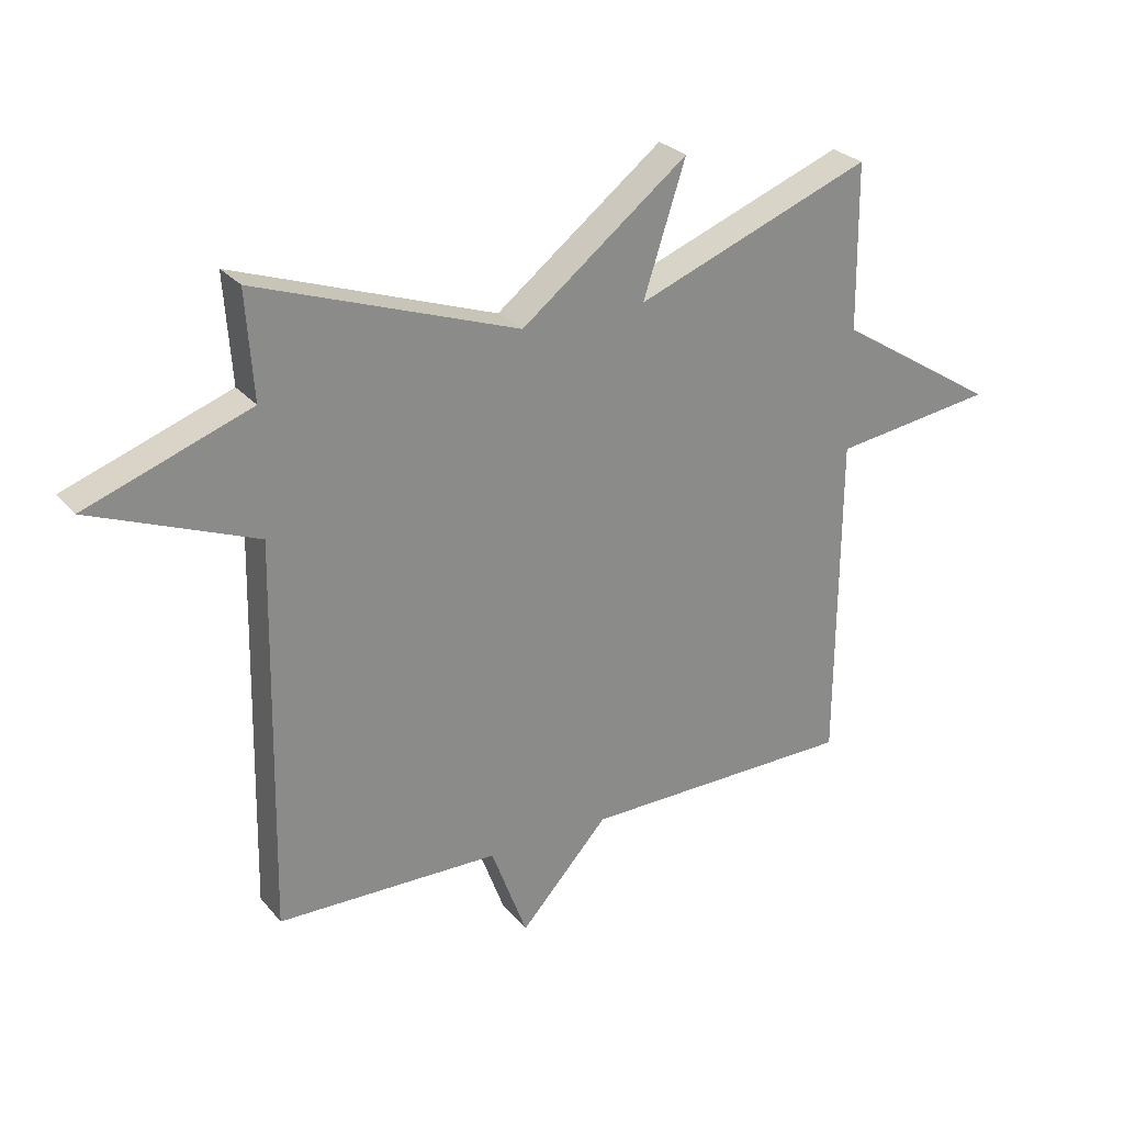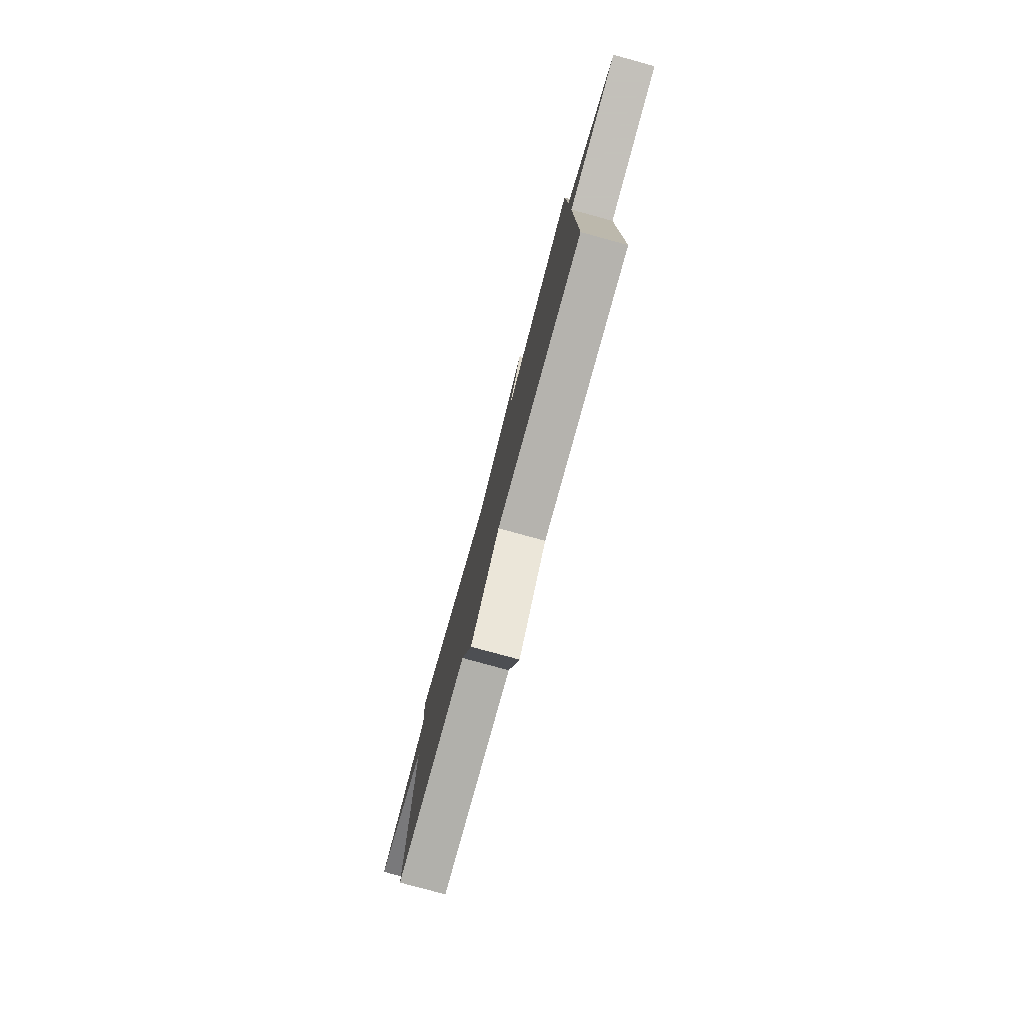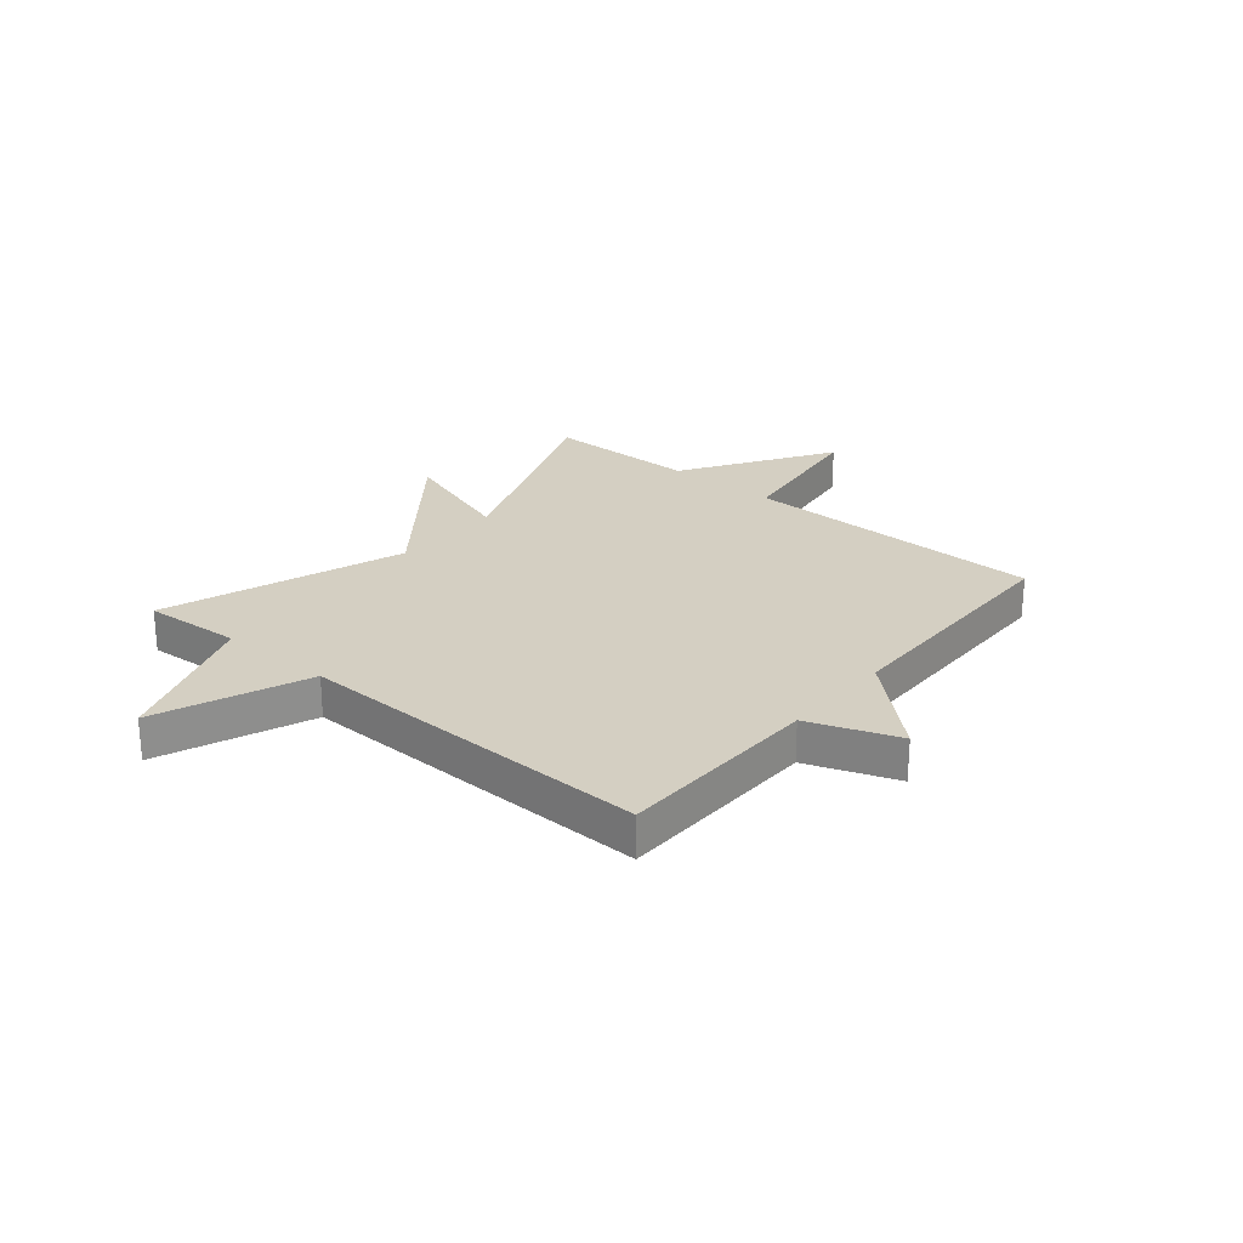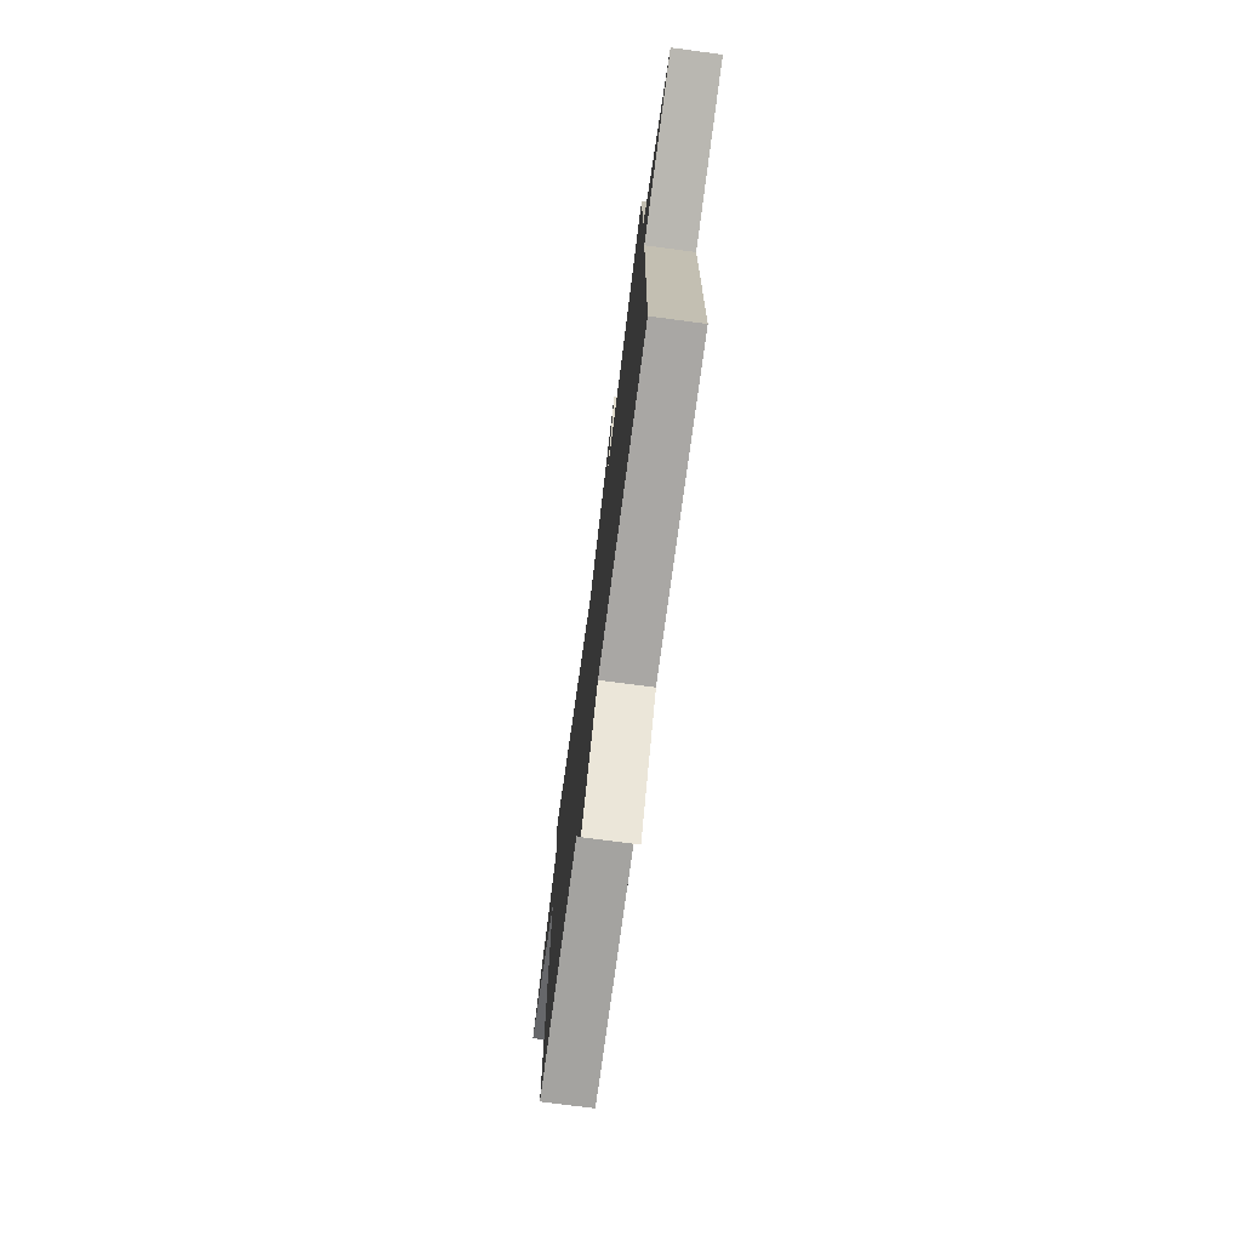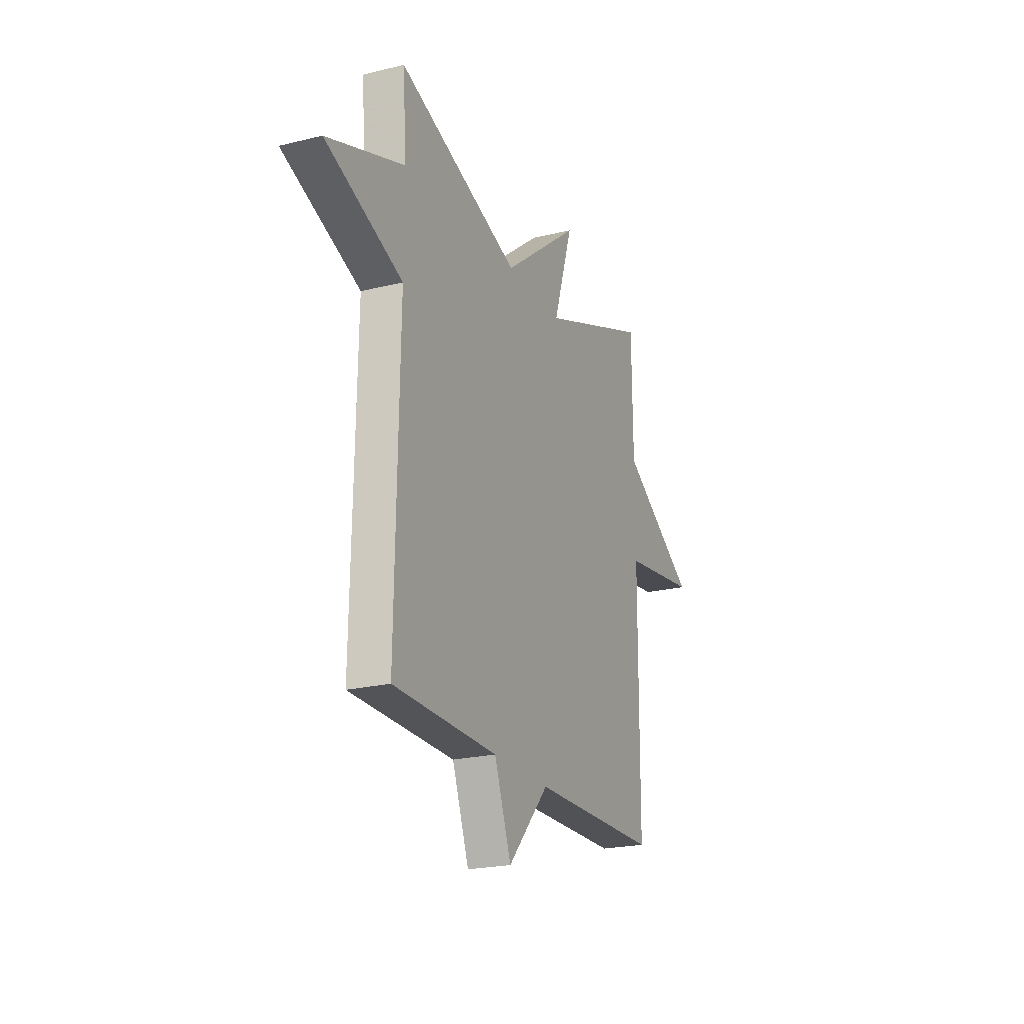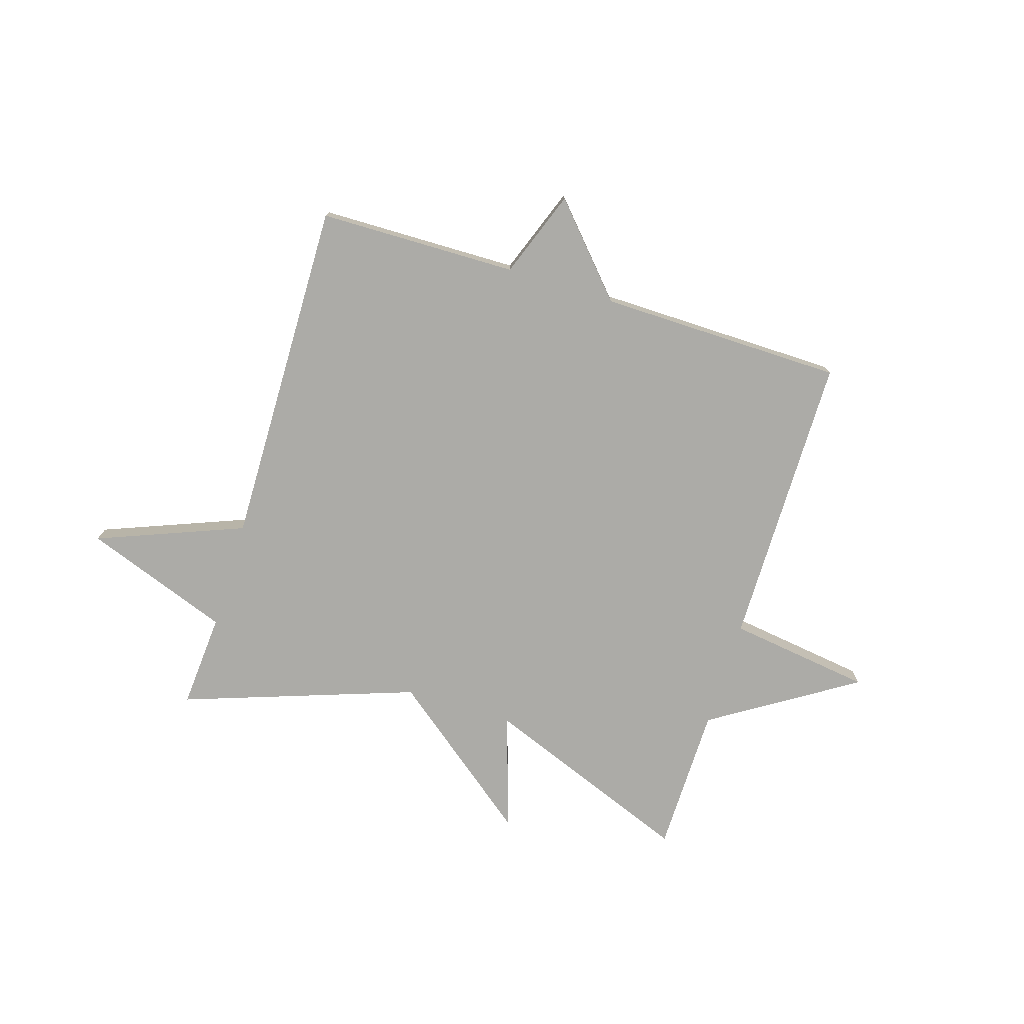
<metadata>
{"format":"obj","ext":"obj","renderer":"f3d","projection":"perspective","resolution":1024,"background":"white","views":[{"elev":27.0,"azim":149.2,"up":"+Z"},{"elev":-79.4,"azim":-105.3,"up":"+Z"},{"elev":25.6,"azim":130.0,"up":"+Y"},{"elev":-73.9,"azim":-97.6,"up":"+Z"},{"elev":-22.1,"azim":113.2,"up":"+Z"},{"elev":-76.2,"azim":162.7,"up":"+Y"}]}
</metadata>
<code>
v 0.5 0.07 0.5
v 0.488 0.07 0.328
v 0.752 0.07 0.232
v 0.488 0.07 0.128
v 0.5 0.07 -0.5
v 0.141 0.07 -0.506
v 0.083 0.07 -0.663
v -0.059 0.07 -0.506
v -0.5 0.07 -0.5
v -0.503 0.07 0.033
v -0.762 0.07 0.069
v -0.503 0.07 0.233
v -0.5 0.07 0.5
v -0.12 0.07 0.353
v -0.188 0.07 0.562
v 0.08 0.07 0.353
v 0.5 0 0.5
v 0.488 0 0.328
v 0.752 0 0.232
v 0.488 0 0.128
v 0.5 0 -0.5
v 0.141 0 -0.506
v 0.083 0 -0.663
v -0.059 0 -0.506
v -0.5 0 -0.5
v -0.503 0 0.033
v -0.762 0 0.069
v -0.503 0 0.233
v -0.5 0 0.5
v -0.12 0 0.353
v -0.188 0 0.562
v 0.08 0 0.353
f 14 15 16
f 12 13 14
f 12 14 16
f 11 12 16
f 10 11 16
f 16 1 2
f 10 16 2
f 9 10 2
f 8 9 2
f 6 7 8
f 4 5 6 8
f 2 3 4
f 2 4 8
f 32 31 30
f 30 29 28
f 32 30 28
f 32 28 27
f 32 27 26
f 18 17 32
f 18 32 26
f 18 26 25
f 18 25 24
f 24 23 22
f 24 22 21 20
f 20 19 18
f 24 20 18
f 1 17 18 2
f 2 18 19 3
f 3 19 20 4
f 4 20 21 5
f 5 21 22 6
f 6 22 23 7
f 7 23 24 8
f 8 24 25 9
f 9 25 26 10
f 10 26 27 11
f 11 27 28 12
f 12 28 29 13
f 13 29 30 14
f 14 30 31 15
f 15 31 32 16
f 16 32 17 1

</code>
